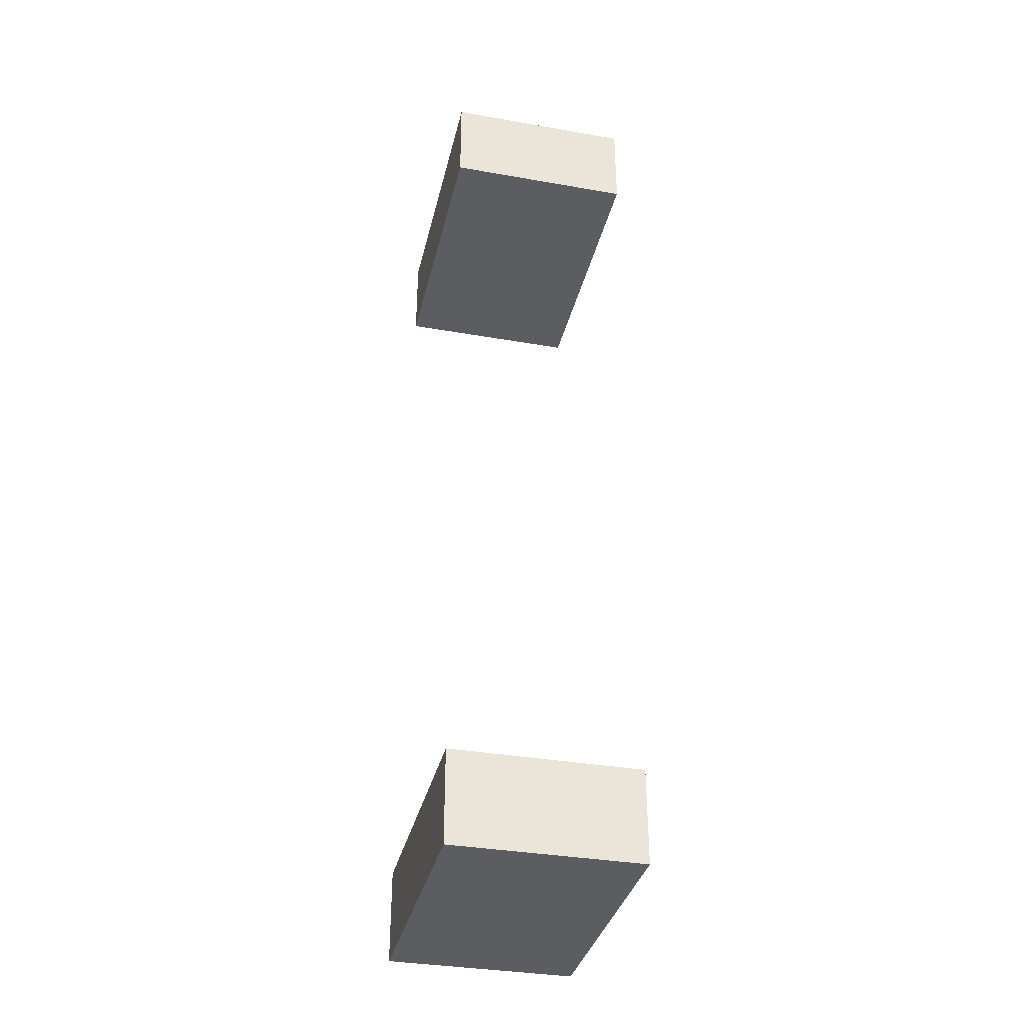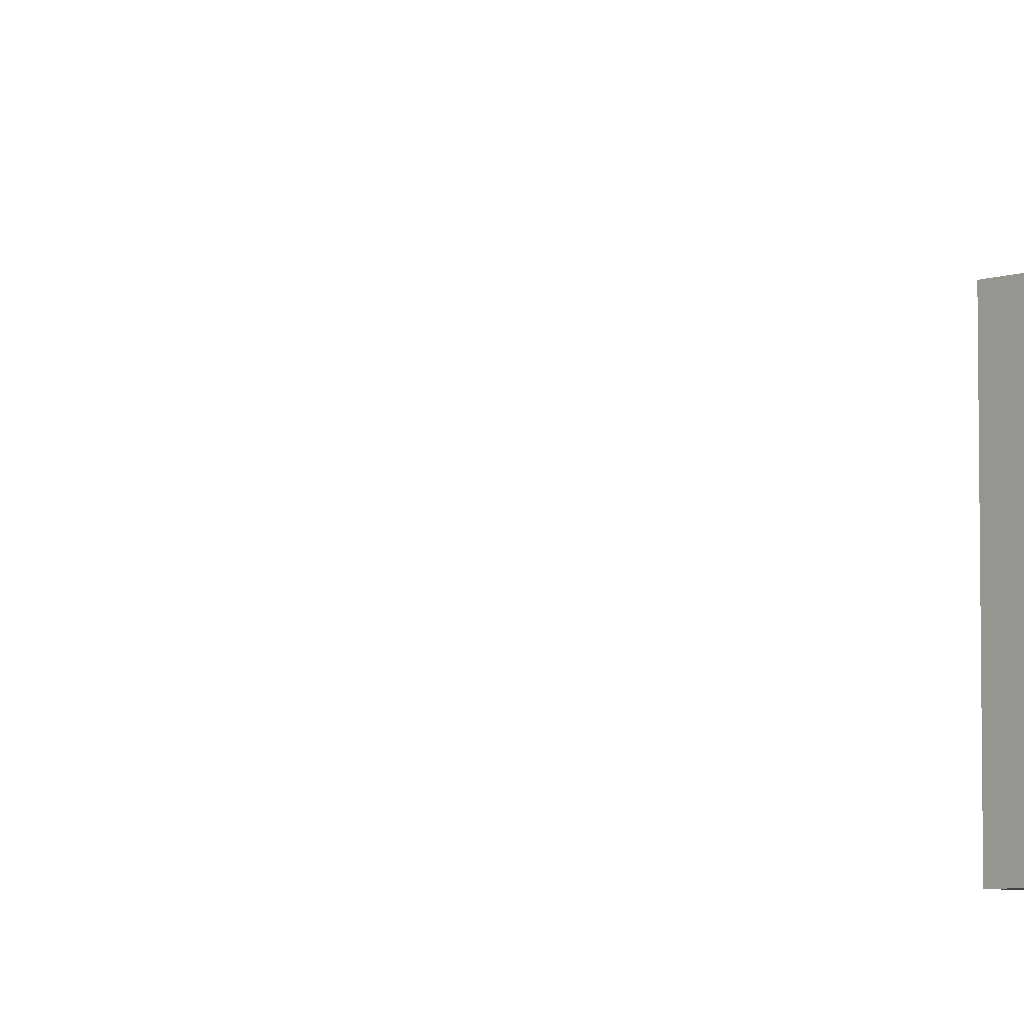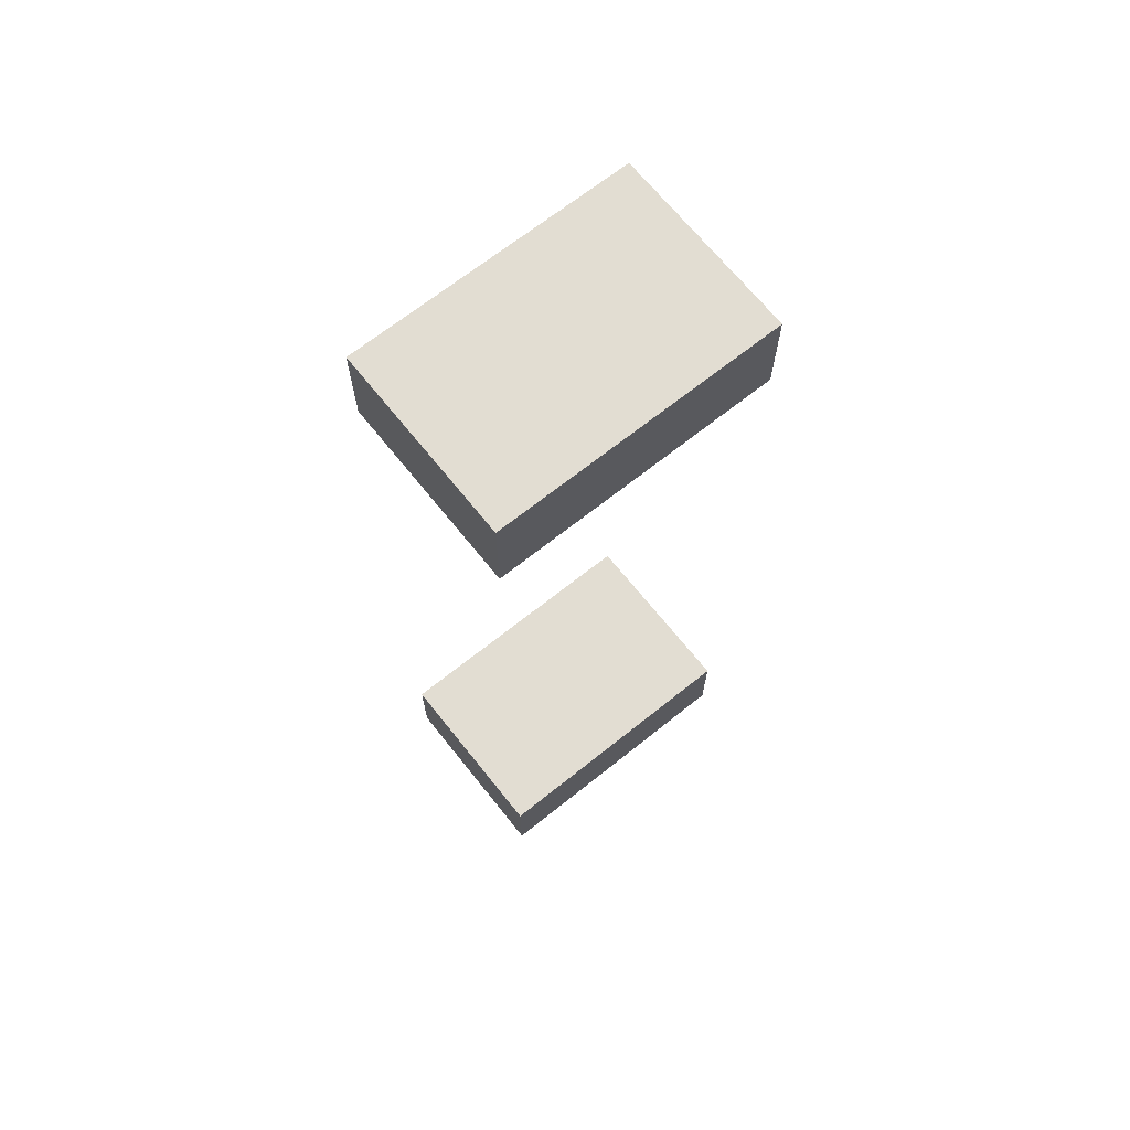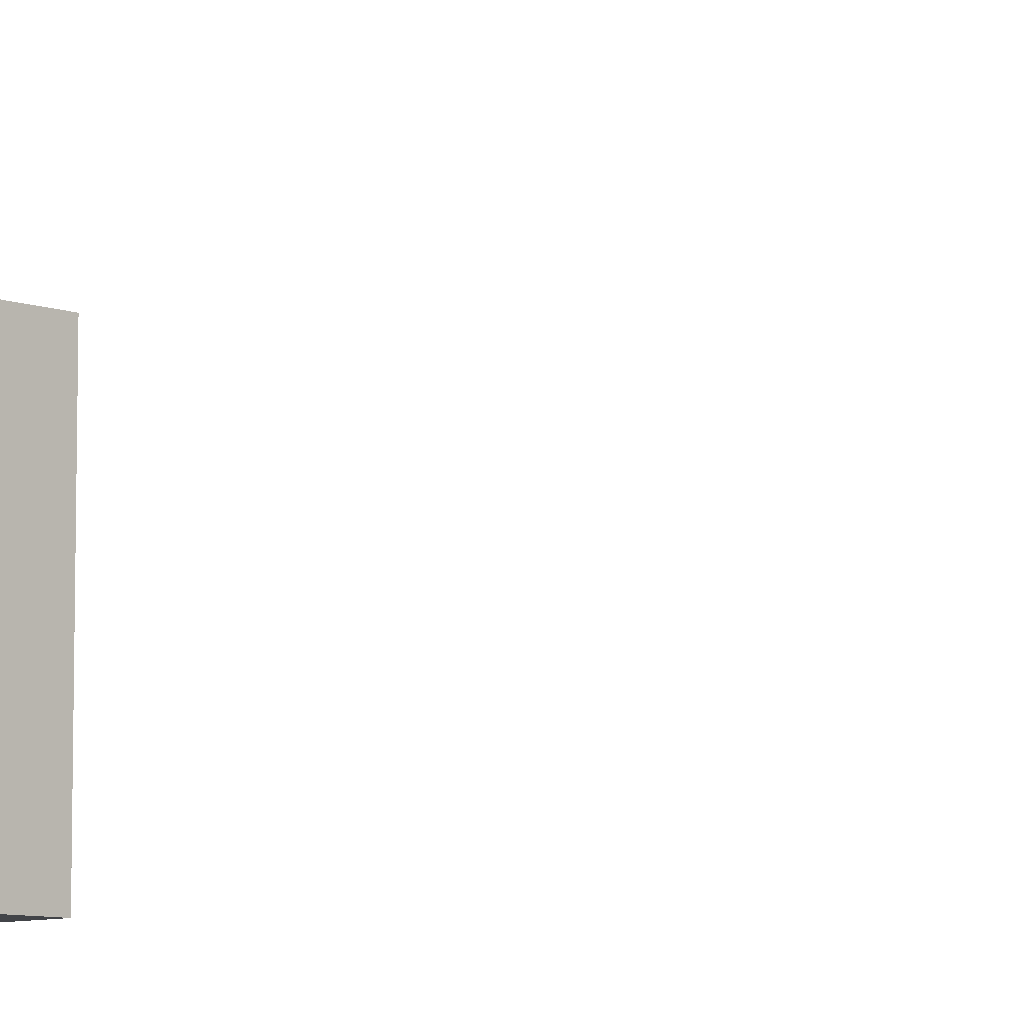
<metadata>
{"format":"obj","ext":"obj","renderer":"f3d","projection":"perspective","resolution":1024,"background":"white","views":[{"elev":-35.5,"azim":167.0,"up":"+Y"},{"elev":-5.8,"azim":-132.1,"up":"+Z"},{"elev":68.3,"azim":51.4,"up":"+Y"},{"elev":-8.1,"azim":-45.5,"up":"+Z"}]}
</metadata>
<code>
v 128 352 32
v 112 352 8
v 128 352 8
v 112 352 32
v 112 360 8
v 128 360 8
v 128 360 32
v 112 360 32
v 112 288 32
v 128 288 8
v 112 288 8
v 128 288 32
v 112 280 32
v 128 280 32
v 128 280 8
v 112 280 8
f 1 2 3
f 1 4 2
f 5 3 2
f 5 6 3
f 4 7 8
f 4 1 7
f 4 5 2
f 4 8 5
f 7 3 6
f 7 1 3
f 8 6 5
f 8 7 6
f 9 10 11
f 9 12 10
f 13 12 9
f 13 14 12
f 11 15 16
f 11 10 15
f 12 15 10
f 12 14 15
f 13 11 16
f 13 9 11
f 14 16 15
f 14 13 16

</code>
